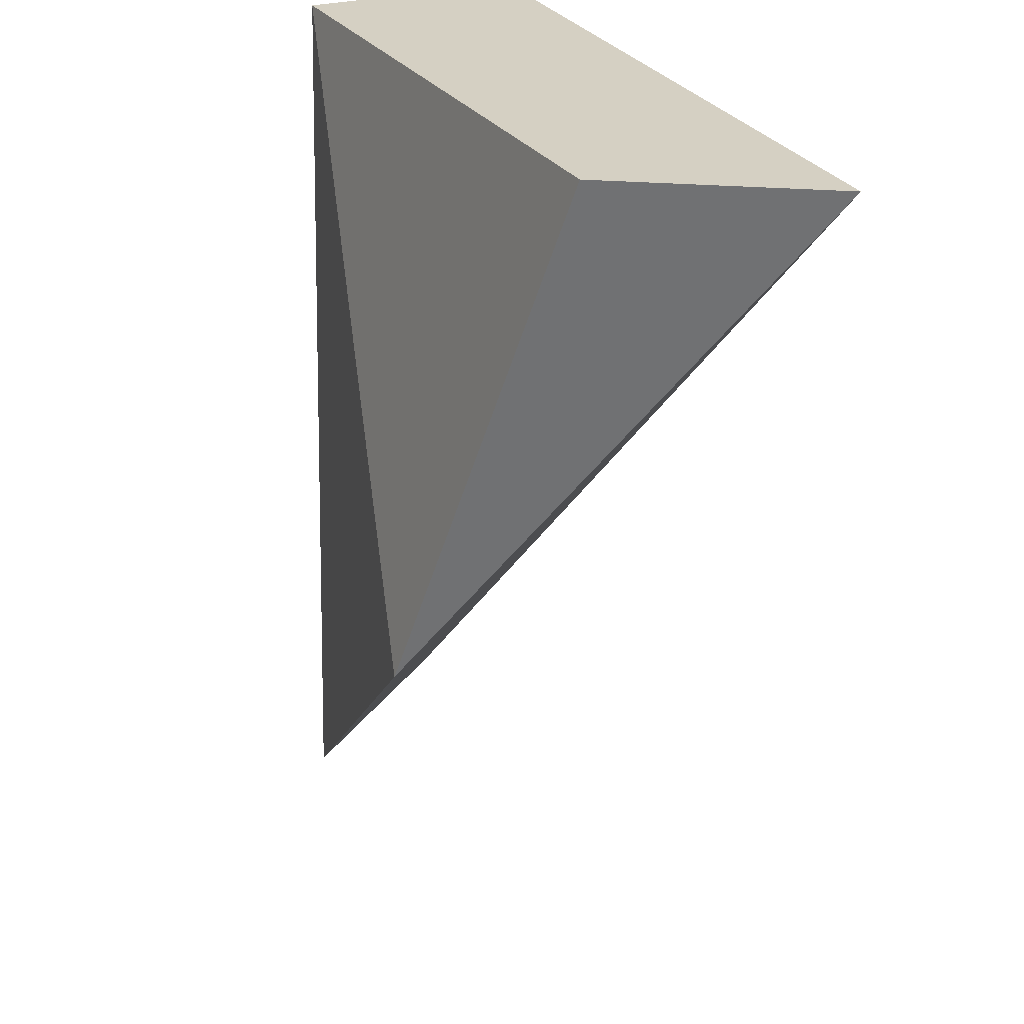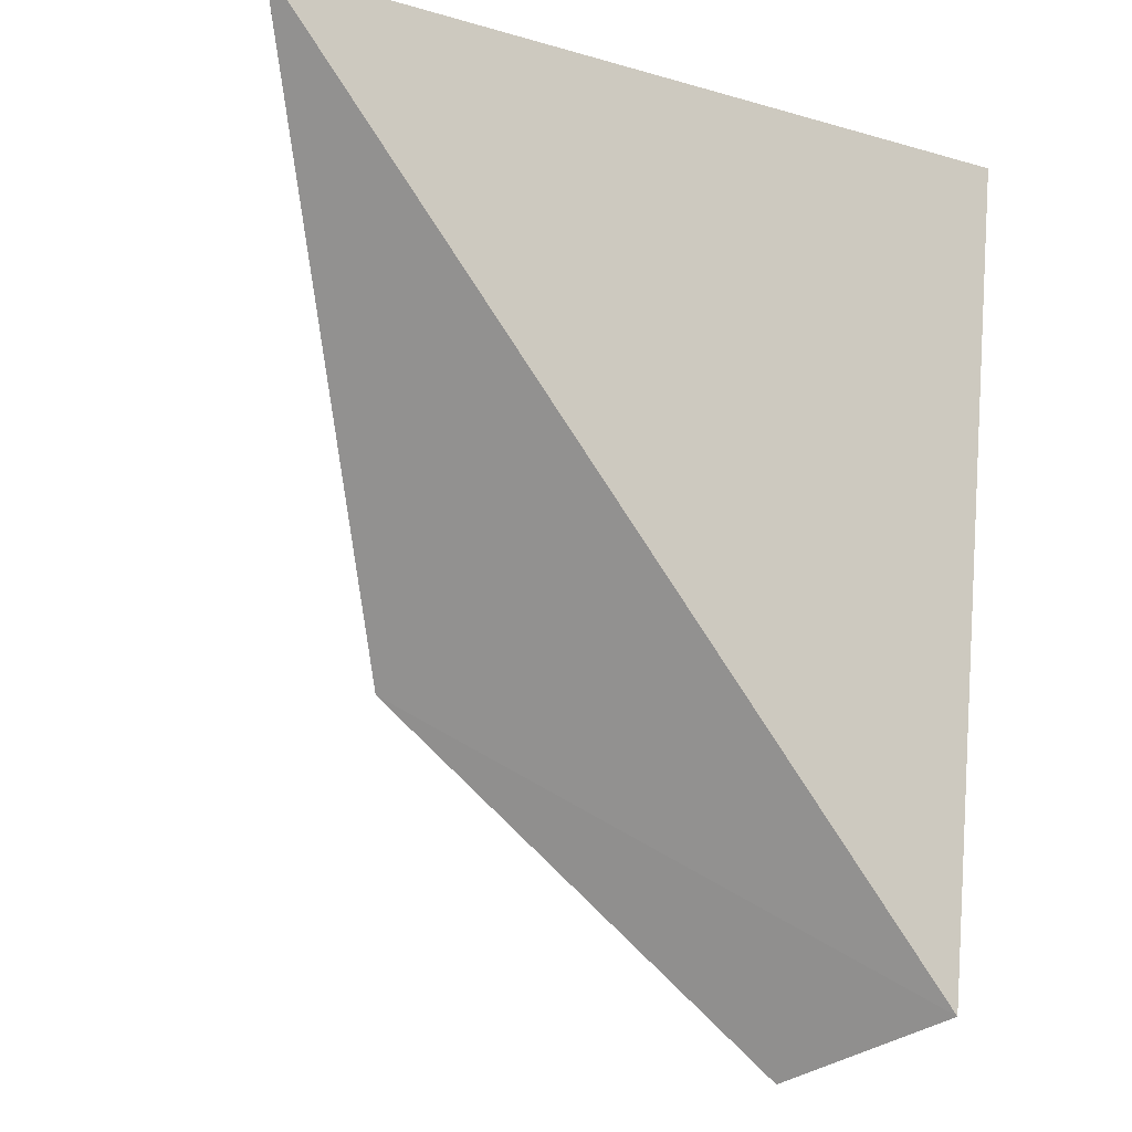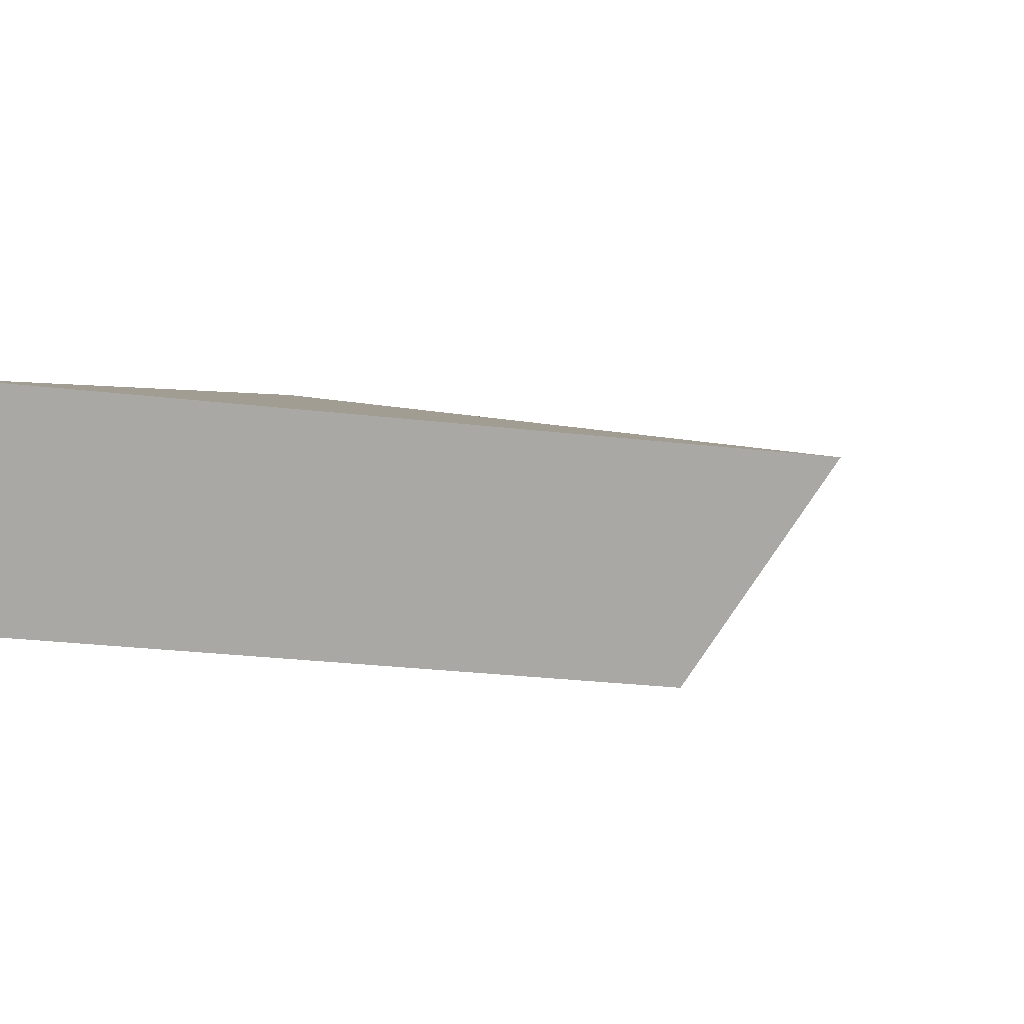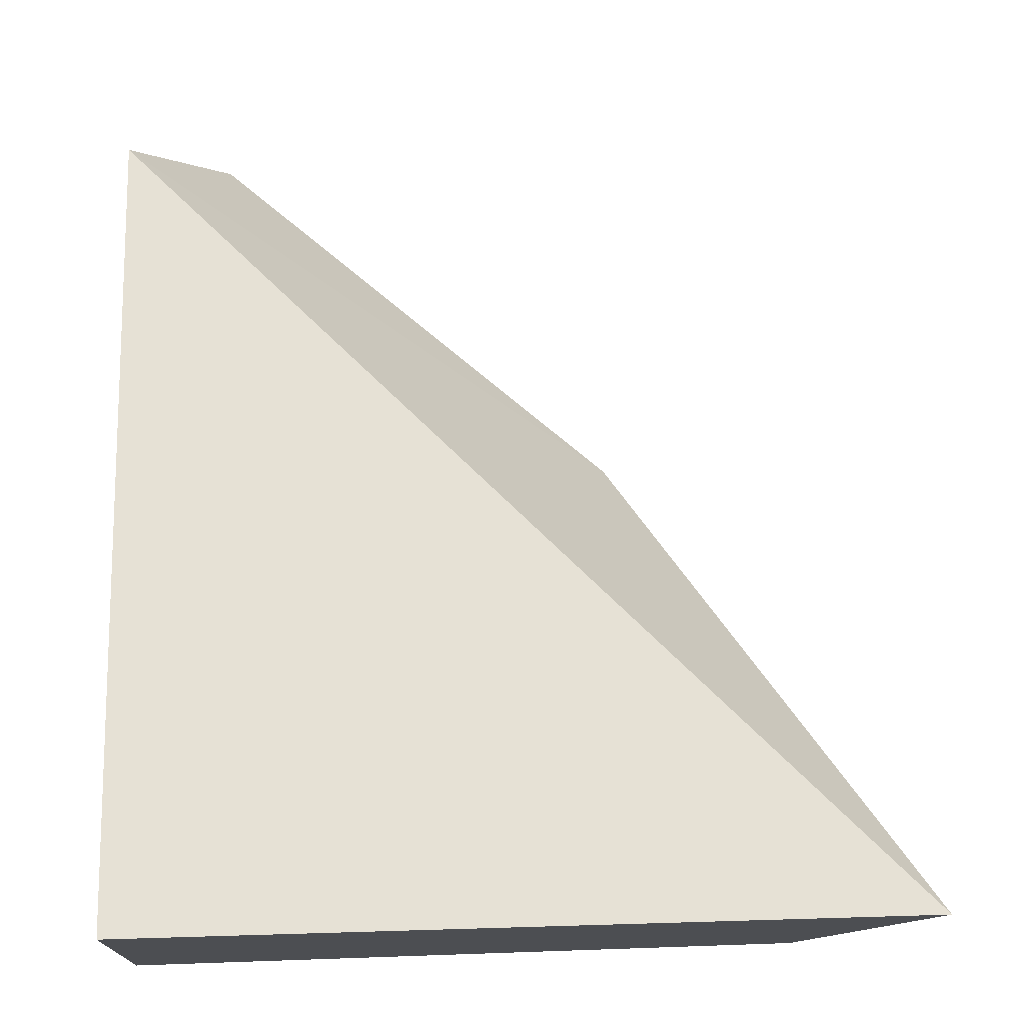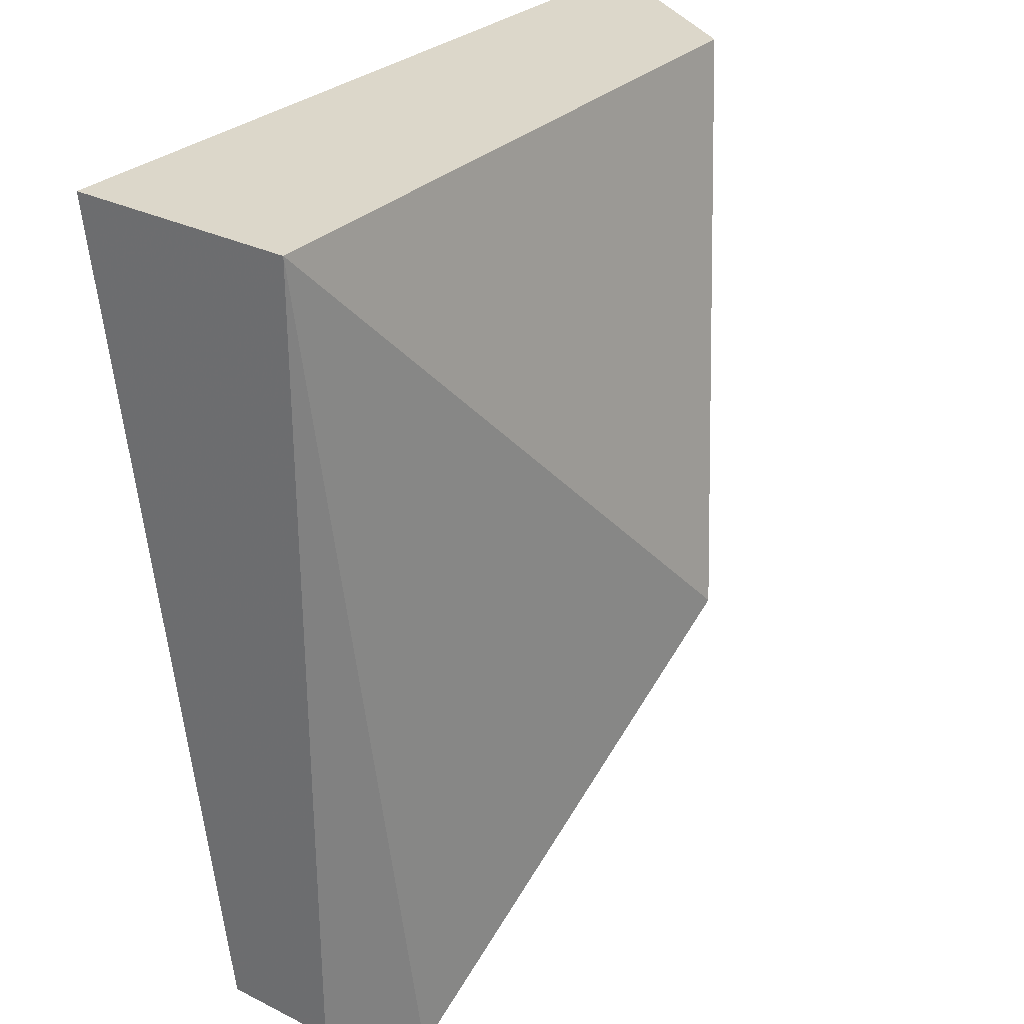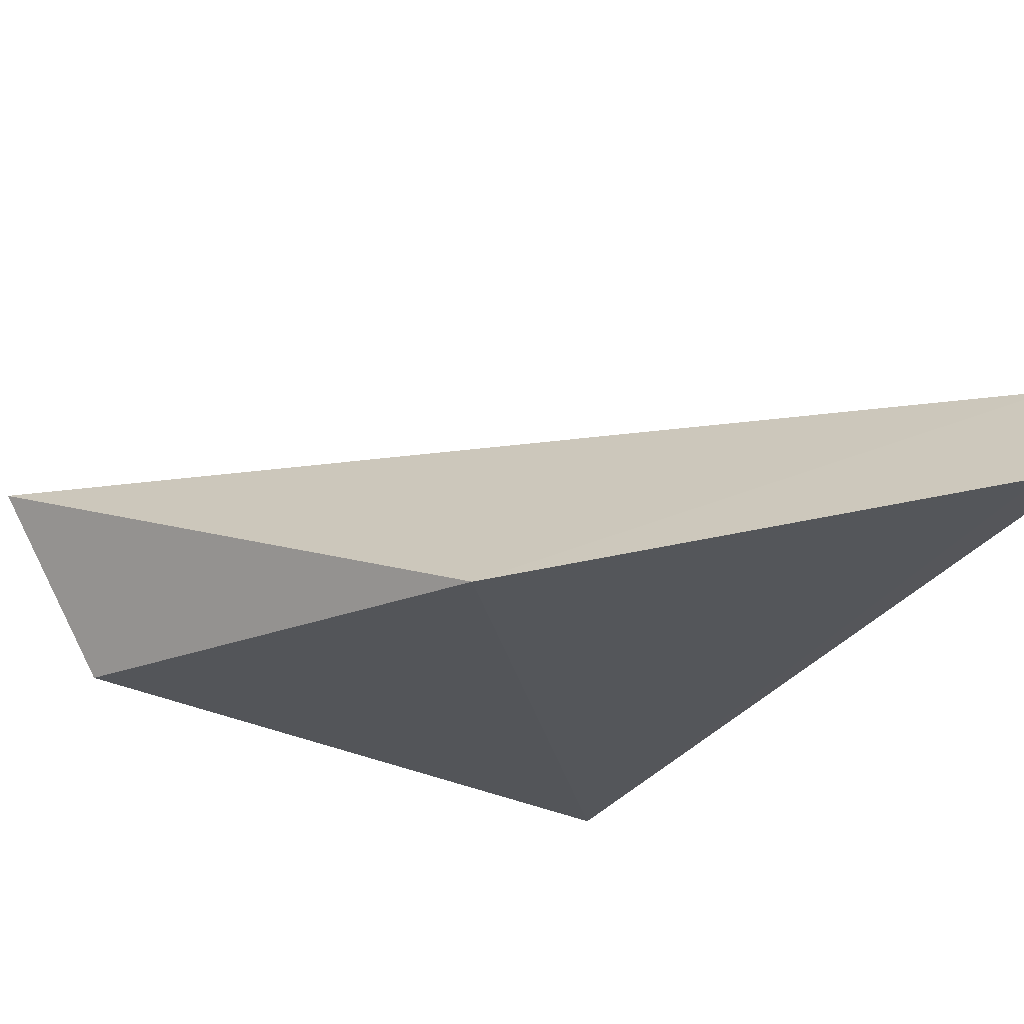
<metadata>
{"format":"obj","ext":"obj","renderer":"f3d","projection":"perspective","resolution":1024,"background":"white","views":[{"elev":26.3,"azim":-115.0,"up":"+Y"},{"elev":-19.5,"azim":-31.1,"up":"+Y"},{"elev":10.0,"azim":-164.9,"up":"+Z"},{"elev":73.2,"azim":178.0,"up":"+Z"},{"elev":30.4,"azim":125.7,"up":"+Y"},{"elev":-35.0,"azim":-32.4,"up":"+Z"}]}
</metadata>
<code>
v 0.2334 -0.3864 0.02654
v 0.2334 -0.3864 0.02024
v 0.2334 -0.3409 0.02024
v 0.191 -0.3409 0.03067
v 0.2065 -0.3702 0.01361
v 0.2334 -0.3409 0.03279
v 0.2287 -0.389 0.0173
v 0.1979 -0.3409 0.01995
f 1 2 3
f 5 1 4
f 6 1 3
f 6 3 4
f 6 4 1
f 7 2 1
f 7 1 5
f 7 5 3
f 7 3 2
f 8 5 4
f 8 4 3
f 8 3 5

</code>
